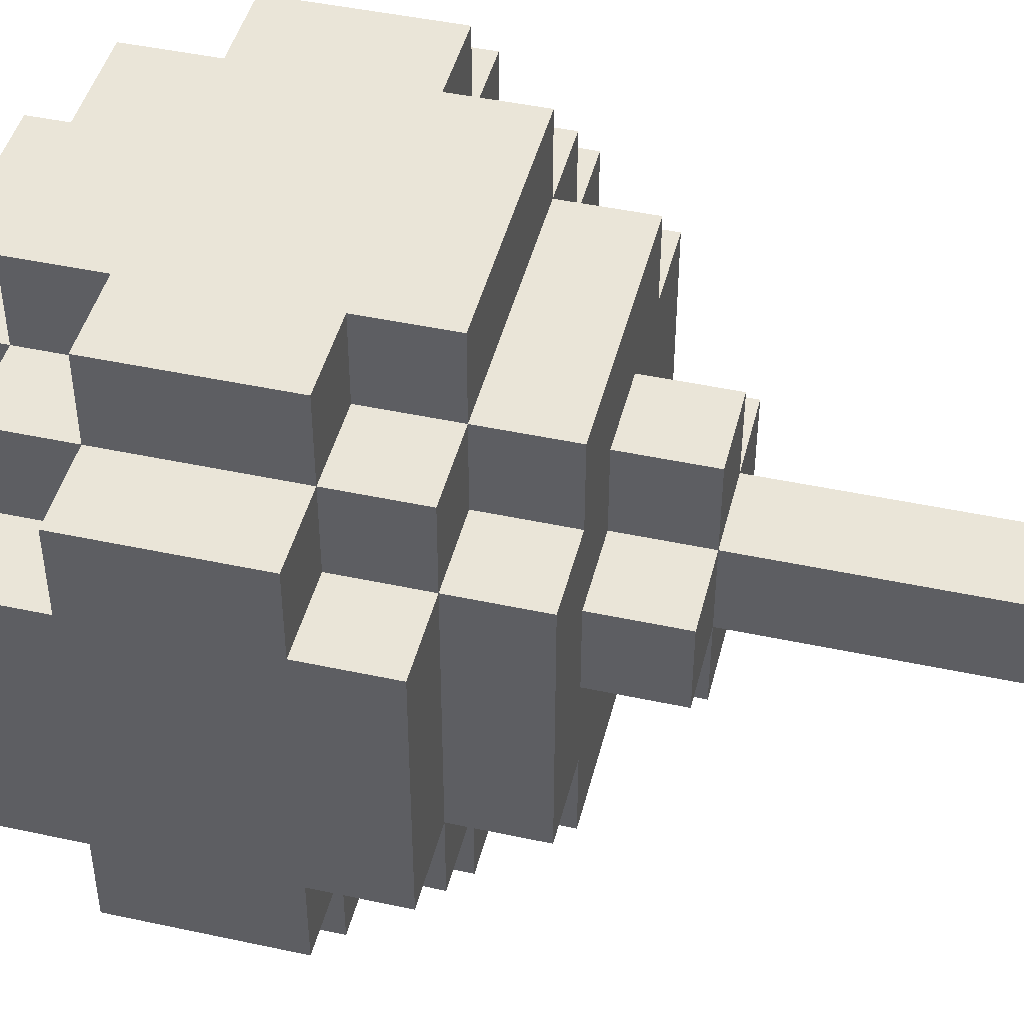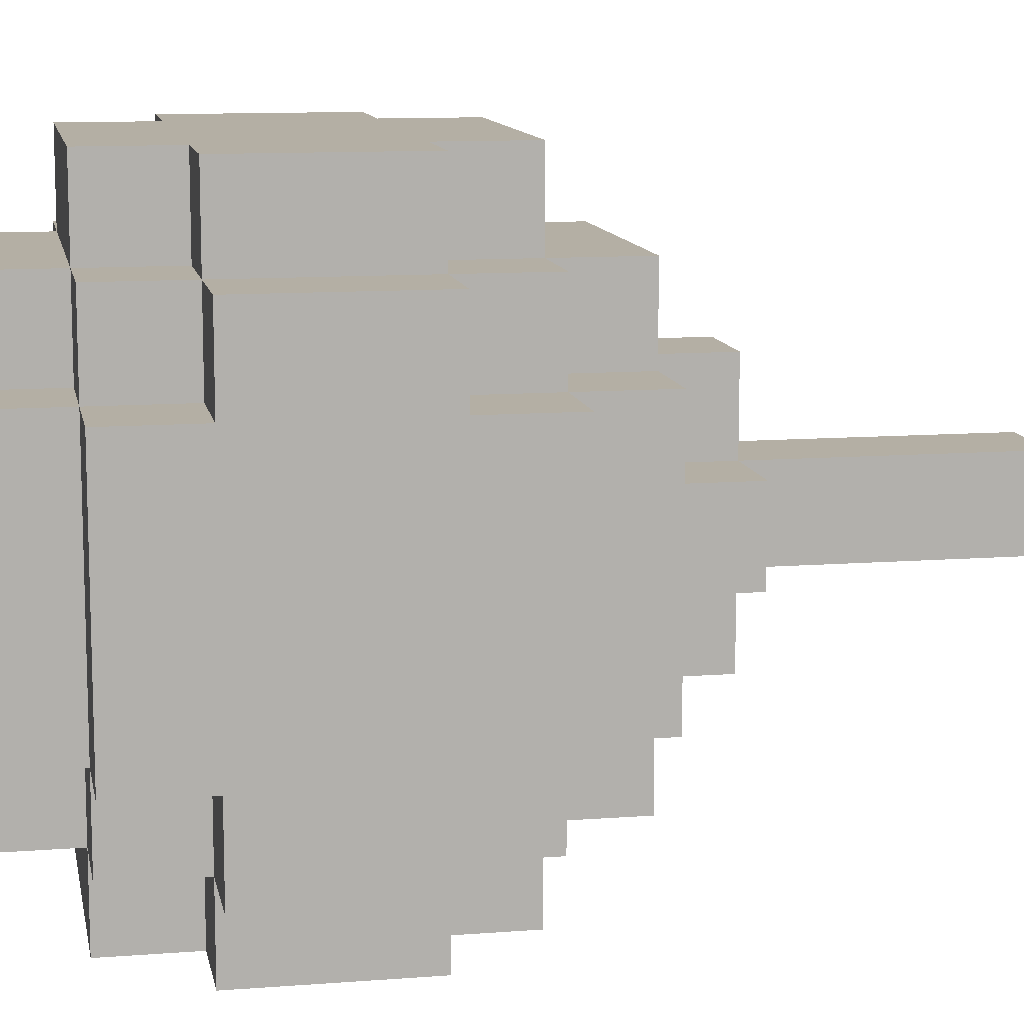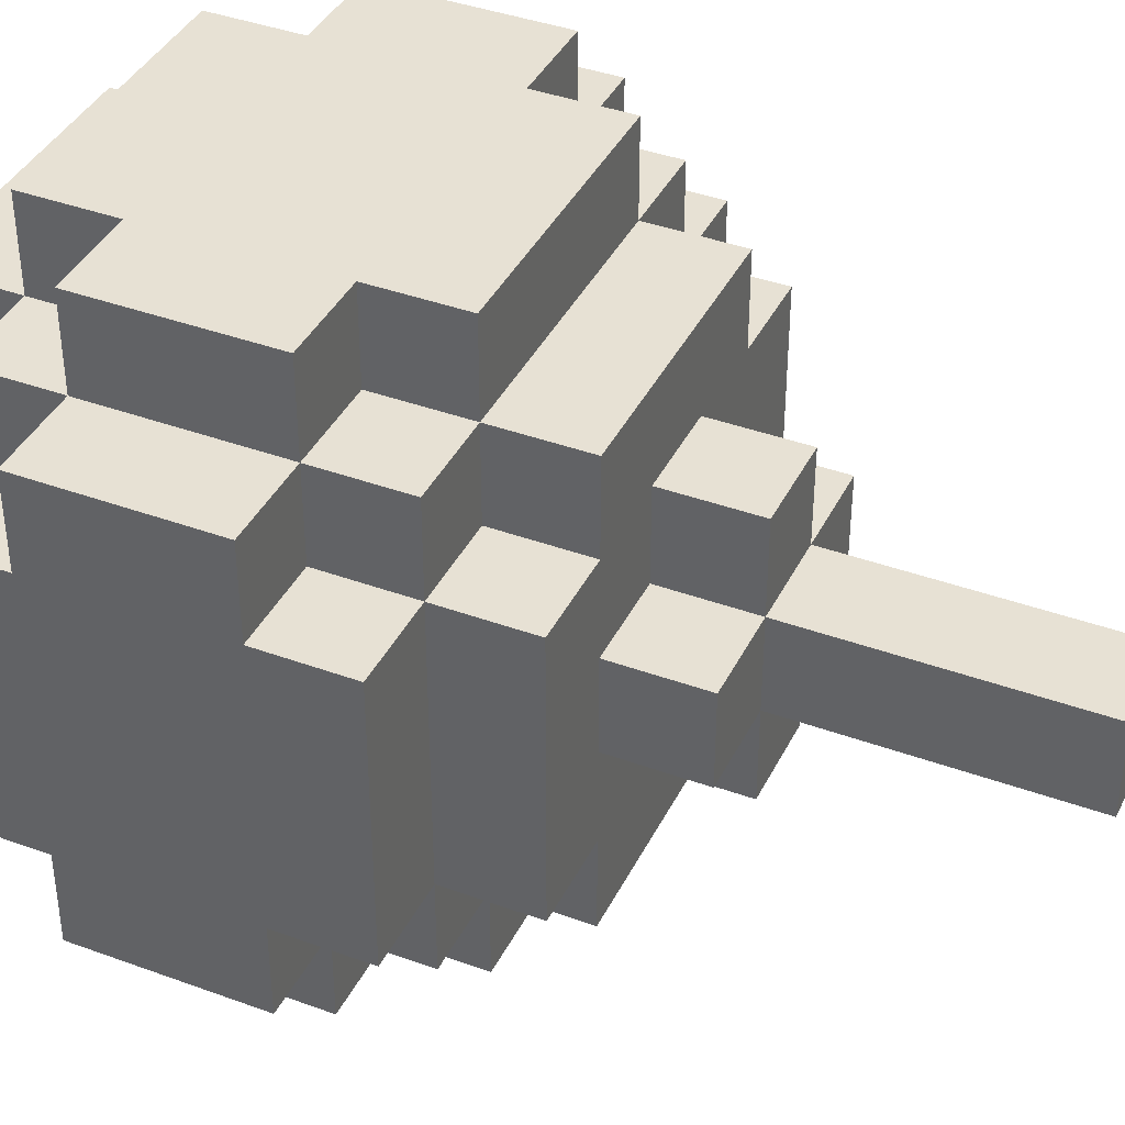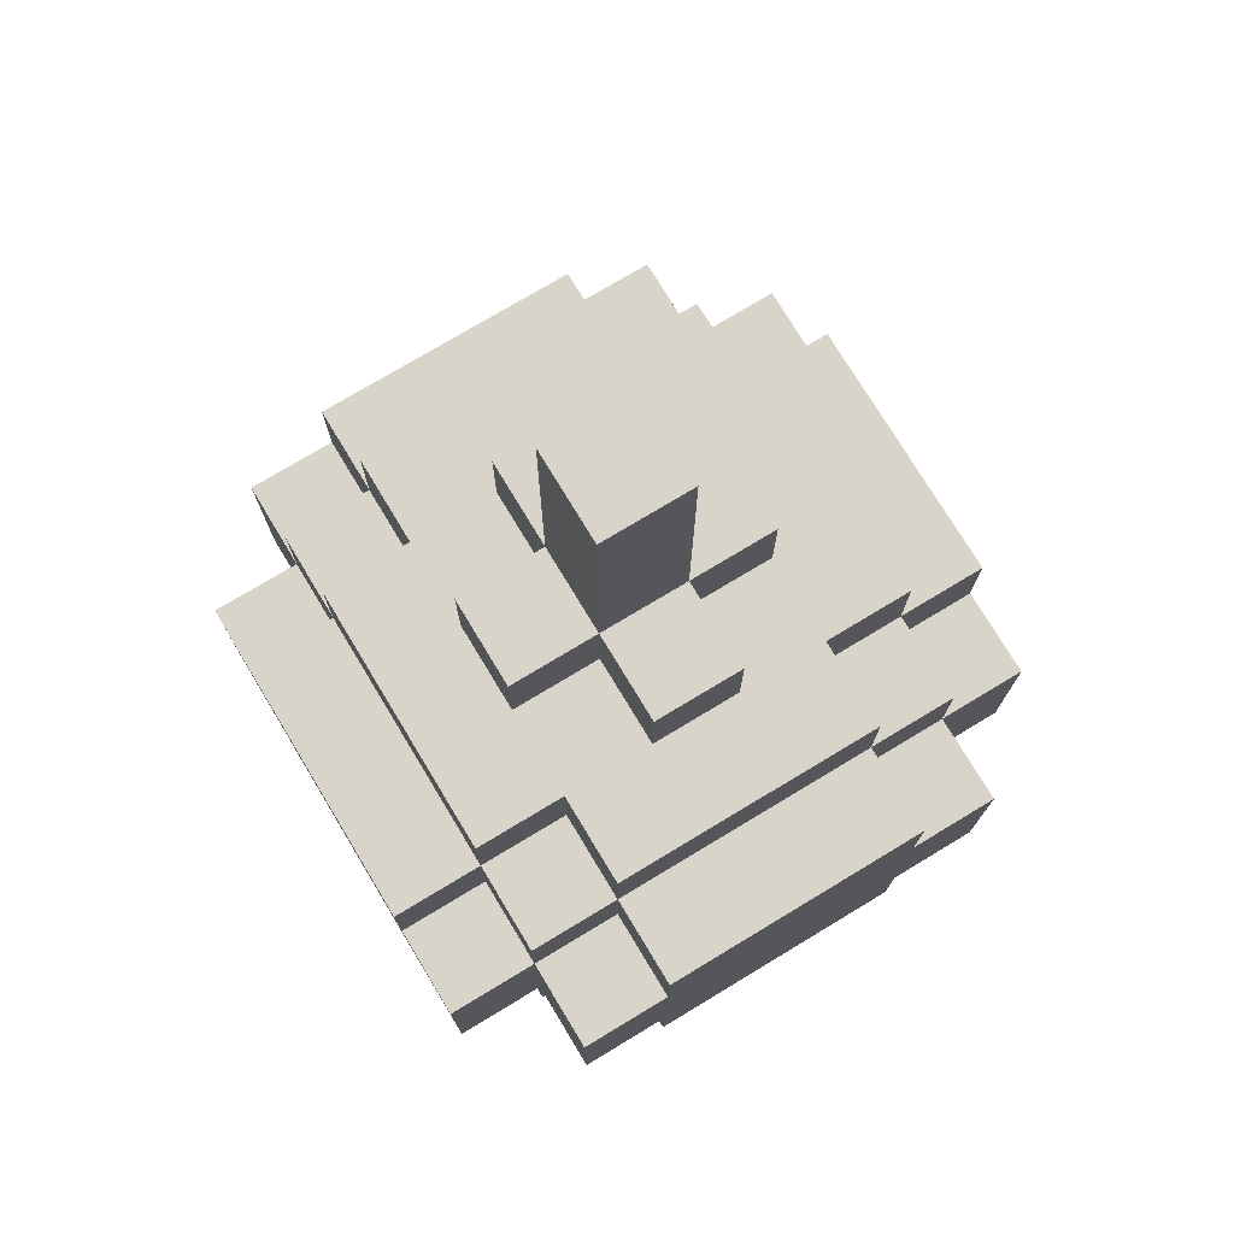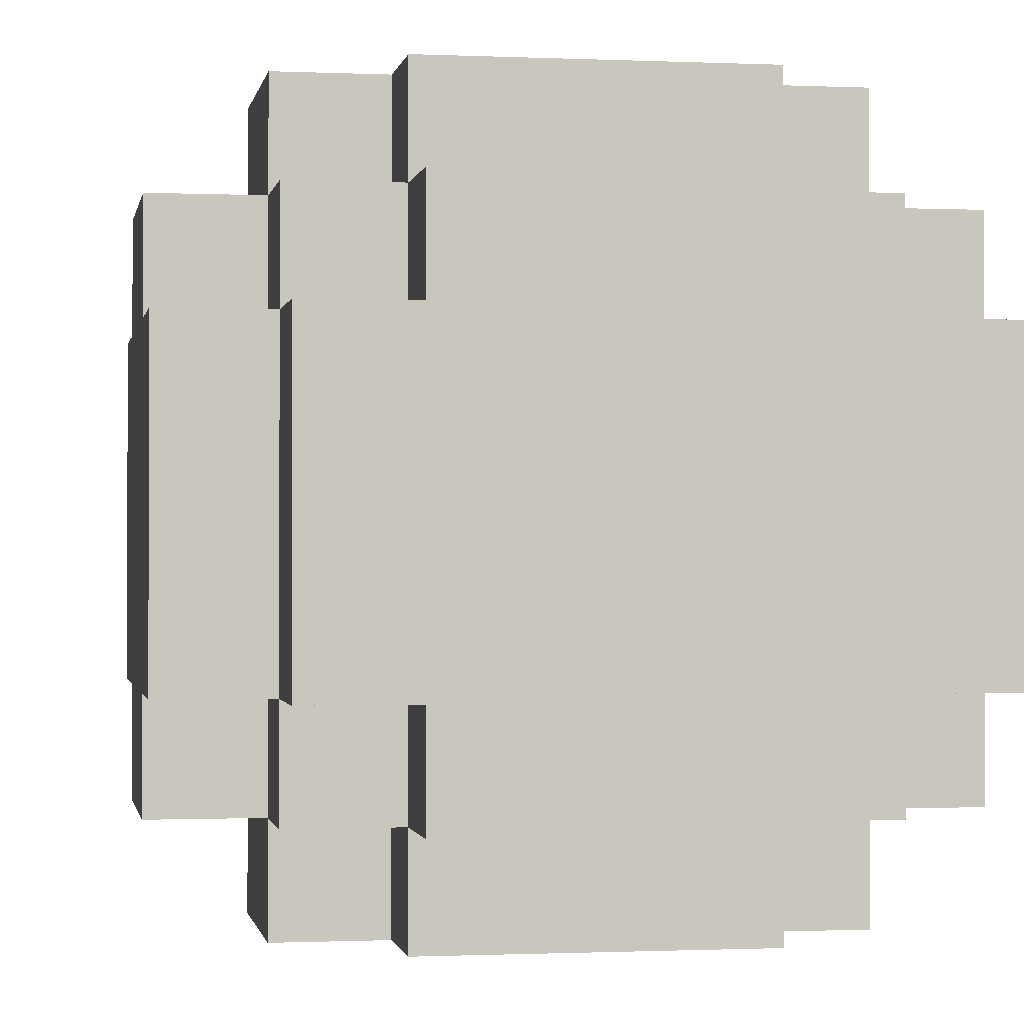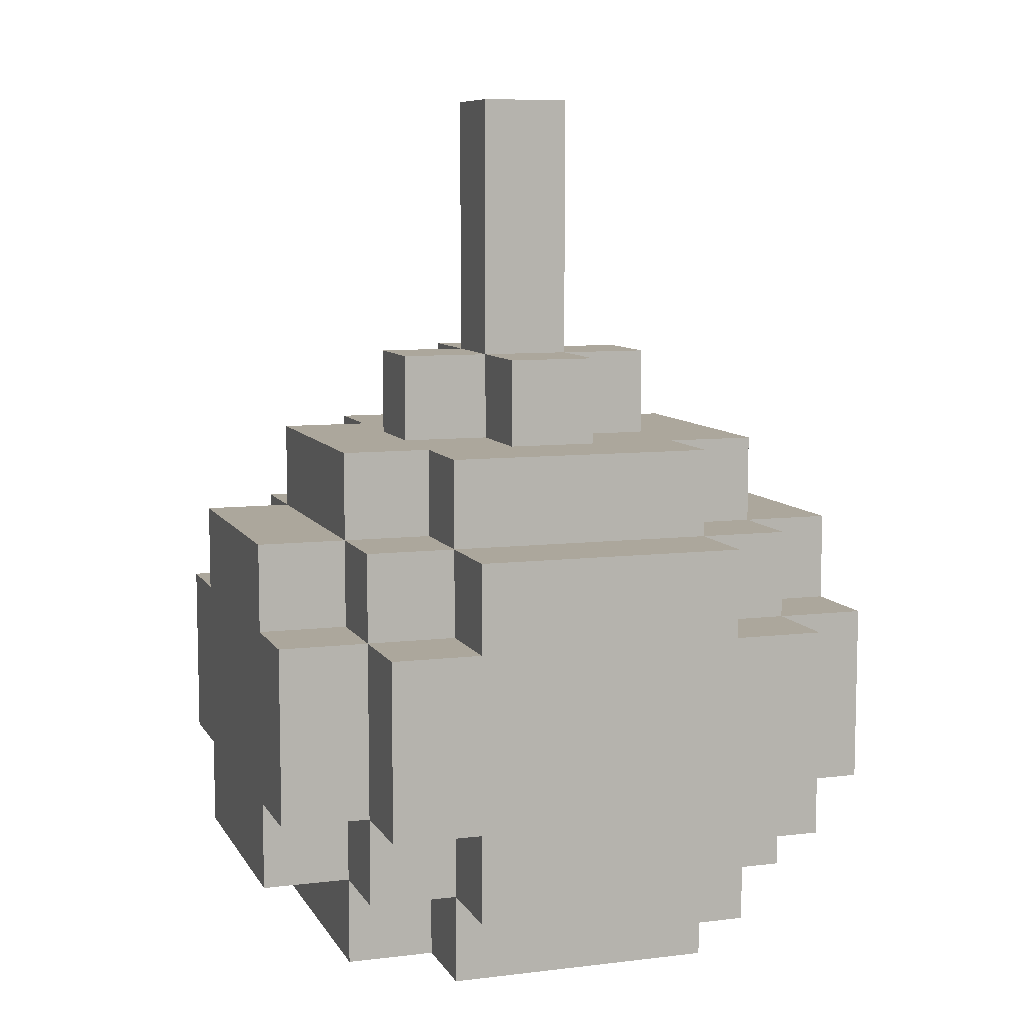
<metadata>
{"format":"obj","ext":"obj","renderer":"f3d","projection":"perspective","resolution":1024,"background":"white","views":[{"elev":45.3,"azim":104.0,"up":"+Z"},{"elev":11.3,"azim":79.3,"up":"+Z"},{"elev":39.6,"azim":114.5,"up":"+Z"},{"elev":75.3,"azim":-121.1,"up":"+Y"},{"elev":-0.8,"azim":-9.7,"up":"+Z"},{"elev":8.4,"azim":-18.3,"up":"+Y"}]}
</metadata>
<code>
g bomb3
v 2 1 9
v 2 1 6
v 2 2 10
v 2 2 9
v 2 2 6
v 2 2 5
v 2 4 10
v 2 4 9
v 2 4 6
v 2 4 5
v 2 5 9
v 2 5 6
v 3 0 9
v 3 0 6
v 3 1 10
v 3 1 9
v 3 1 6
v 3 1 5
v 3 2 11
v 3 2 10
v 3 2 9
v 3 2 6
v 3 2 5
v 3 2 4
v 3 4 11
v 3 4 10
v 3 4 9
v 3 4 6
v 3 4 5
v 3 4 4
v 3 5 10
v 3 5 9
v 3 5 6
v 3 5 5
v 3 6 9
v 3 6 6
v 4 0 10
v 4 0 9
v 4 0 6
v 4 0 5
v 4 1 11
v 4 1 10
v 4 1 9
v 4 1 6
v 4 1 5
v 4 1 4
v 4 2 11
v 4 2 10
v 4 2 5
v 4 2 4
v 4 4 11
v 4 4 10
v 4 4 5
v 4 4 4
v 4 5 11
v 4 5 10
v 4 5 9
v 4 5 6
v 4 5 5
v 4 5 4
v 4 6 10
v 4 6 9
v 4 6 8
v 4 6 7
v 4 6 6
v 4 6 5
v 4 7 8
v 4 7 7
v 5 6 9
v 5 6 8
v 5 6 7
v 5 6 6
v 5 7 9
v 5 7 8
v 5 7 7
v 5 7 6
v 5 9 8
v 5 9 7
v 5 10 8
v 5 10 7
v 6 6 9
v 6 6 8
v 6 6 7
v 6 6 6
v 6 7 9
v 6 7 8
v 6 7 7
v 6 7 6
v 6 9 8
v 6 9 7
v 6 10 8
v 6 10 7
v 7 0 10
v 7 0 9
v 7 0 6
v 7 0 5
v 7 1 11
v 7 1 10
v 7 1 9
v 7 1 6
v 7 1 5
v 7 1 4
v 7 2 11
v 7 2 10
v 7 2 5
v 7 2 4
v 7 4 11
v 7 4 10
v 7 4 5
v 7 4 4
v 7 5 11
v 7 5 10
v 7 5 9
v 7 5 6
v 7 5 5
v 7 5 4
v 7 6 10
v 7 6 9
v 7 6 8
v 7 6 7
v 7 6 6
v 7 6 5
v 7 7 8
v 7 7 7
v 8 0 9
v 8 0 6
v 8 1 10
v 8 1 9
v 8 1 6
v 8 1 5
v 8 2 11
v 8 2 10
v 8 2 9
v 8 2 6
v 8 2 5
v 8 2 4
v 8 4 11
v 8 4 10
v 8 4 9
v 8 4 6
v 8 4 5
v 8 4 4
v 8 5 10
v 8 5 9
v 8 5 6
v 8 5 5
v 8 6 9
v 8 6 6
v 9 1 9
v 9 1 6
v 9 2 10
v 9 2 9
v 9 2 6
v 9 2 5
v 9 4 10
v 9 4 9
v 9 4 6
v 9 4 5
v 9 5 9
v 9 5 6
v 3 2 11
v 3 4 11
v 4 1 11
v 4 2 11
v 4 4 11
v 4 5 11
v 7 1 11
v 7 2 11
v 7 4 11
v 7 5 11
v 8 2 11
v 8 4 11
v 2 2 10
v 2 4 10
v 3 1 10
v 3 2 10
v 3 4 10
v 3 5 10
v 4 0 10
v 4 1 10
v 4 2 10
v 4 4 10
v 4 5 10
v 4 6 10
v 7 0 10
v 7 1 10
v 7 2 10
v 7 4 10
v 7 5 10
v 7 6 10
v 8 1 10
v 8 2 10
v 8 4 10
v 8 5 10
v 9 2 10
v 9 4 10
v 2 1 9
v 2 2 9
v 2 4 9
v 2 5 9
v 3 0 9
v 3 1 9
v 3 2 9
v 3 4 9
v 3 5 9
v 3 6 9
v 4 0 9
v 4 1 9
v 4 5 9
v 4 6 9
v 5 6 9
v 5 7 9
v 6 6 9
v 6 7 9
v 7 0 9
v 7 1 9
v 7 5 9
v 7 6 9
v 8 0 9
v 8 1 9
v 8 2 9
v 8 4 9
v 8 5 9
v 8 6 9
v 9 1 9
v 9 2 9
v 9 4 9
v 9 5 9
v 4 6 8
v 4 7 8
v 5 6 8
v 5 7 8
v 5 9 8
v 5 10 8
v 6 6 8
v 6 7 8
v 6 9 8
v 6 10 8
v 7 6 8
v 7 7 8
v 4 6 7
v 4 7 7
v 5 6 7
v 5 7 7
v 5 9 7
v 5 10 7
v 6 6 7
v 6 7 7
v 6 9 7
v 6 10 7
v 7 6 7
v 7 7 7
v 2 1 6
v 2 2 6
v 2 4 6
v 2 5 6
v 3 0 6
v 3 1 6
v 3 2 6
v 3 4 6
v 3 5 6
v 3 6 6
v 4 0 6
v 4 1 6
v 4 5 6
v 4 6 6
v 5 6 6
v 5 7 6
v 6 6 6
v 6 7 6
v 7 0 6
v 7 1 6
v 7 5 6
v 7 6 6
v 8 0 6
v 8 1 6
v 8 2 6
v 8 4 6
v 8 5 6
v 8 6 6
v 9 1 6
v 9 2 6
v 9 4 6
v 9 5 6
v 2 2 5
v 2 4 5
v 3 1 5
v 3 2 5
v 3 4 5
v 3 5 5
v 4 0 5
v 4 1 5
v 4 2 5
v 4 4 5
v 4 5 5
v 4 6 5
v 7 0 5
v 7 1 5
v 7 2 5
v 7 4 5
v 7 5 5
v 7 6 5
v 8 1 5
v 8 2 5
v 8 4 5
v 8 5 5
v 9 2 5
v 9 4 5
v 3 2 4
v 3 4 4
v 4 1 4
v 4 2 4
v 4 4 4
v 4 5 4
v 7 1 4
v 7 2 4
v 7 4 4
v 7 5 4
v 8 2 4
v 8 4 4
v 4 0 10
v 7 0 10
v 3 0 9
v 4 0 9
v 7 0 9
v 8 0 9
v 3 0 6
v 4 0 6
v 7 0 6
v 8 0 6
v 4 0 5
v 7 0 5
v 4 1 11
v 7 1 11
v 3 1 10
v 4 1 10
v 7 1 10
v 8 1 10
v 2 1 9
v 3 1 9
v 4 1 9
v 7 1 9
v 8 1 9
v 9 1 9
v 2 1 6
v 3 1 6
v 4 1 6
v 7 1 6
v 8 1 6
v 9 1 6
v 3 1 5
v 4 1 5
v 7 1 5
v 8 1 5
v 4 1 4
v 7 1 4
v 3 2 11
v 4 2 11
v 7 2 11
v 8 2 11
v 2 2 10
v 3 2 10
v 4 2 10
v 7 2 10
v 8 2 10
v 9 2 10
v 2 2 9
v 3 2 9
v 8 2 9
v 9 2 9
v 2 2 6
v 3 2 6
v 8 2 6
v 9 2 6
v 2 2 5
v 3 2 5
v 4 2 5
v 7 2 5
v 8 2 5
v 9 2 5
v 3 2 4
v 4 2 4
v 7 2 4
v 8 2 4
v 3 4 11
v 4 4 11
v 7 4 11
v 8 4 11
v 2 4 10
v 3 4 10
v 4 4 10
v 7 4 10
v 8 4 10
v 9 4 10
v 2 4 9
v 3 4 9
v 8 4 9
v 9 4 9
v 2 4 6
v 3 4 6
v 8 4 6
v 9 4 6
v 2 4 5
v 3 4 5
v 4 4 5
v 7 4 5
v 8 4 5
v 9 4 5
v 3 4 4
v 4 4 4
v 7 4 4
v 8 4 4
v 4 5 11
v 7 5 11
v 3 5 10
v 4 5 10
v 7 5 10
v 8 5 10
v 2 5 9
v 3 5 9
v 4 5 9
v 7 5 9
v 8 5 9
v 9 5 9
v 2 5 6
v 3 5 6
v 4 5 6
v 7 5 6
v 8 5 6
v 9 5 6
v 3 5 5
v 4 5 5
v 7 5 5
v 8 5 5
v 4 5 4
v 7 5 4
v 4 6 10
v 7 6 10
v 3 6 9
v 4 6 9
v 5 6 9
v 6 6 9
v 7 6 9
v 8 6 9
v 4 6 8
v 5 6 8
v 6 6 8
v 7 6 8
v 4 6 7
v 5 6 7
v 6 6 7
v 7 6 7
v 3 6 6
v 4 6 6
v 5 6 6
v 6 6 6
v 7 6 6
v 8 6 6
v 4 6 5
v 7 6 5
v 5 7 9
v 6 7 9
v 4 7 8
v 5 7 8
v 6 7 8
v 7 7 8
v 4 7 7
v 5 7 7
v 6 7 7
v 7 7 7
v 5 7 6
v 6 7 6
v 5 10 8
v 6 10 8
v 5 10 7
v 6 10 7
f 4 2 1
f 5 2 4
f 7 4 3
f 7 6 5
f 7 5 4
f 8 6 7
f 9 6 8
f 10 6 9
f 11 9 8
f 12 9 11
f 16 14 13
f 17 14 16
f 20 16 15
f 21 16 20
f 22 18 17
f 23 18 22
f 25 20 19
f 26 20 25
f 29 24 23
f 30 24 29
f 31 27 26
f 32 27 31
f 33 29 28
f 34 29 33
f 35 33 32
f 36 33 35
f 42 38 37
f 43 38 42
f 44 40 39
f 45 40 44
f 47 42 41
f 48 42 47
f 49 46 45
f 50 46 49
f 55 52 51
f 56 52 55
f 59 54 53
f 60 54 59
f 61 57 56
f 62 57 61
f 65 59 58
f 66 59 65
f 67 64 63
f 68 64 67
f 73 70 69
f 74 70 73
f 75 72 71
f 76 72 75
f 77 75 74
f 78 75 77
f 79 78 77
f 80 78 79
f 81 82 85
f 85 82 86
f 83 84 87
f 87 84 88
f 86 87 89
f 89 87 90
f 89 90 91
f 91 90 92
f 93 94 98
f 98 94 99
f 95 96 100
f 100 96 101
f 97 98 103
f 103 98 104
f 101 102 105
f 105 102 106
f 107 108 111
f 111 108 112
f 109 110 115
f 115 110 116
f 112 113 117
f 117 113 118
f 114 115 121
f 121 115 122
f 119 120 123
f 123 120 124
f 125 126 128
f 128 126 129
f 127 128 132
f 132 128 133
f 129 130 134
f 134 130 135
f 131 132 137
f 137 132 138
f 135 136 141
f 141 136 142
f 138 139 143
f 143 139 144
f 140 141 145
f 145 141 146
f 144 145 147
f 147 145 148
f 149 150 152
f 152 150 153
f 151 152 155
f 153 154 155
f 152 153 155
f 155 154 156
f 156 154 157
f 157 154 158
f 156 157 159
f 159 157 160
f 164 162 161
f 165 162 164
f 167 164 163
f 167 166 165
f 167 165 164
f 168 166 167
f 169 166 168
f 170 166 169
f 171 169 168
f 172 169 171
f 176 174 173
f 177 174 176
f 180 176 175
f 181 176 180
f 182 178 177
f 183 178 182
f 185 180 179
f 186 180 185
f 189 184 183
f 190 184 189
f 191 187 186
f 192 187 191
f 193 189 188
f 194 189 193
f 195 193 192
f 196 193 195
f 202 198 197
f 203 198 202
f 204 200 199
f 205 200 204
f 207 202 201
f 208 202 207
f 209 206 205
f 210 206 209
f 213 212 211
f 214 212 213
f 219 216 215
f 220 216 219
f 223 218 217
f 224 218 223
f 225 221 220
f 226 221 225
f 227 223 222
f 228 223 227
f 231 230 229
f 232 230 231
f 236 233 232
f 237 234 233
f 237 233 236
f 238 234 237
f 239 236 235
f 240 236 239
f 241 242 243
f 243 242 244
f 244 245 248
f 245 246 249
f 248 245 249
f 249 246 250
f 247 248 251
f 251 248 252
f 253 254 258
f 258 254 259
f 255 256 260
f 260 256 261
f 257 258 263
f 263 258 264
f 261 262 265
f 265 262 266
f 267 268 269
f 269 268 270
f 271 272 275
f 275 272 276
f 273 274 279
f 279 274 280
f 276 277 281
f 281 277 282
f 278 279 283
f 283 279 284
f 285 286 288
f 288 286 289
f 287 288 292
f 292 288 293
f 289 290 294
f 294 290 295
f 291 292 297
f 297 292 298
f 295 296 301
f 301 296 302
f 298 299 303
f 303 299 304
f 300 301 305
f 305 301 306
f 304 305 307
f 307 305 308
f 309 310 312
f 312 310 313
f 311 312 315
f 313 314 315
f 312 313 315
f 315 314 316
f 316 314 317
f 317 314 318
f 316 317 319
f 319 317 320
f 324 322 321
f 325 322 324
f 327 324 323
f 327 326 325
f 327 325 324
f 328 326 327
f 329 326 328
f 330 326 329
f 331 329 328
f 332 329 331
f 336 334 333
f 337 334 336
f 340 336 335
f 341 336 340
f 342 338 337
f 343 338 342
f 345 340 339
f 346 340 345
f 349 344 343
f 350 344 349
f 351 347 346
f 352 347 351
f 353 349 348
f 354 349 353
f 355 353 352
f 356 353 355
f 362 358 357
f 363 358 362
f 364 360 359
f 365 360 364
f 367 362 361
f 368 362 367
f 369 366 365
f 370 366 369
f 375 372 371
f 376 372 375
f 379 374 373
f 380 374 379
f 381 377 376
f 382 377 381
f 383 379 378
f 384 379 383
f 385 386 390
f 390 386 391
f 387 388 392
f 392 388 393
f 389 390 395
f 395 390 396
f 393 394 397
f 397 394 398
f 399 400 403
f 403 400 404
f 401 402 407
f 407 402 408
f 404 405 409
f 409 405 410
f 406 407 411
f 411 407 412
f 413 414 416
f 416 414 417
f 415 416 420
f 420 416 421
f 417 418 422
f 422 418 423
f 419 420 425
f 425 420 426
f 423 424 429
f 429 424 430
f 426 427 431
f 431 427 432
f 428 429 433
f 433 429 434
f 432 433 435
f 435 433 436
f 437 438 440
f 440 438 441
f 441 438 442
f 442 438 443
f 439 440 445
f 440 441 445
f 445 441 446
f 443 444 447
f 442 443 447
f 447 444 448
f 439 445 449
f 448 444 452
f 449 450 453
f 439 449 453
f 453 450 454
f 454 450 455
f 451 452 456
f 452 444 457
f 456 452 457
f 457 444 458
f 454 455 459
f 455 456 459
f 456 457 459
f 459 457 460
f 461 462 464
f 464 462 465
f 463 464 467
f 467 464 468
f 465 466 469
f 469 466 470
f 468 469 471
f 471 469 472
f 473 474 475
f 475 474 476

</code>
